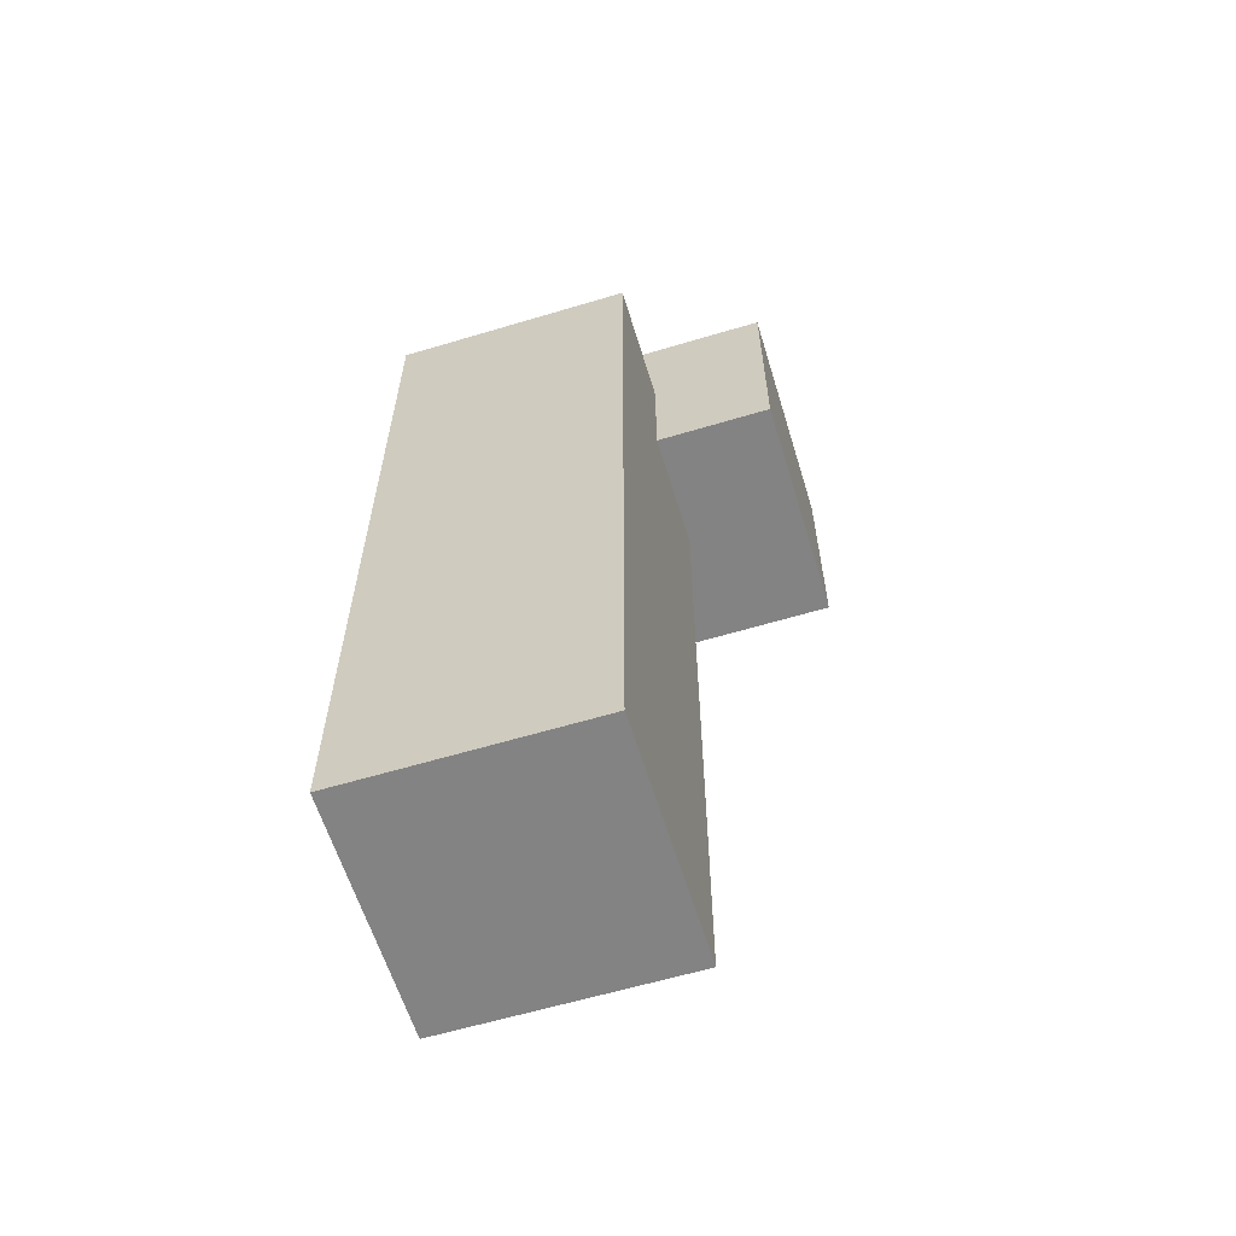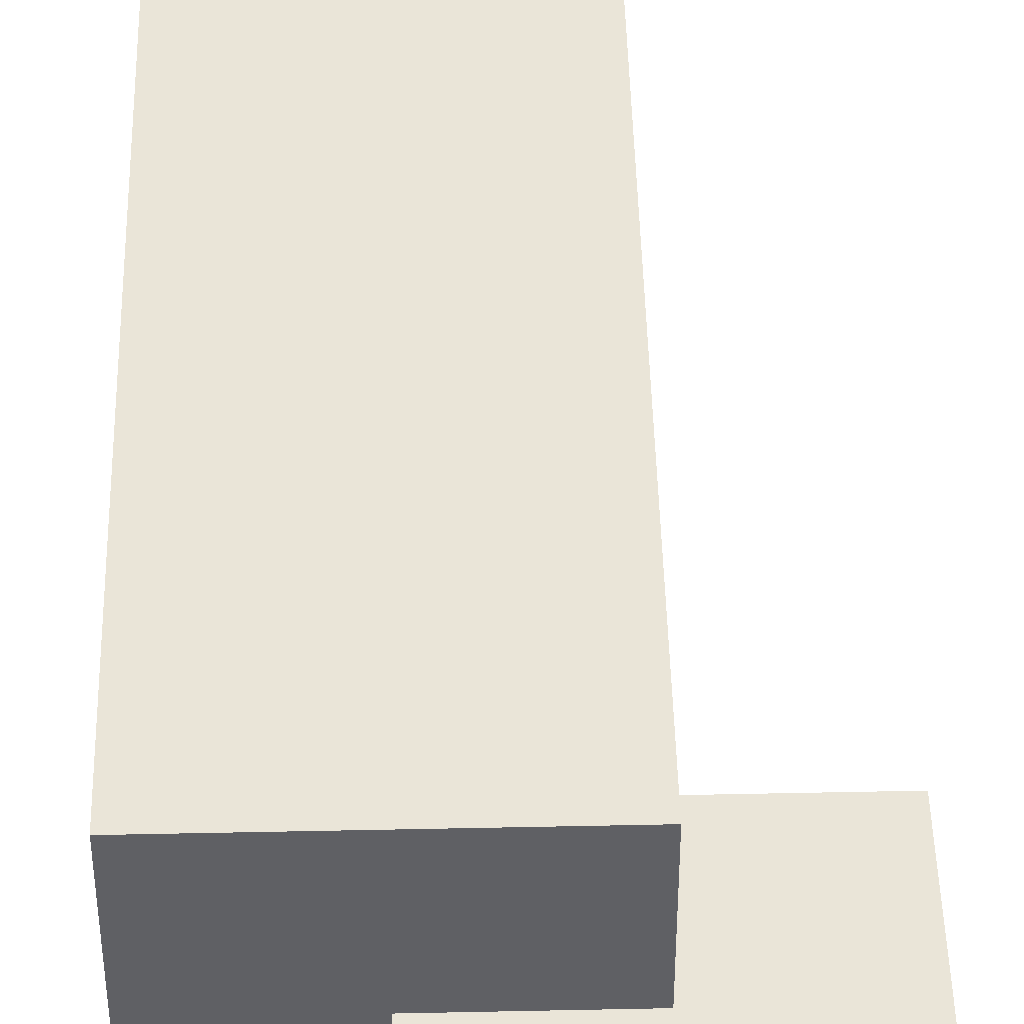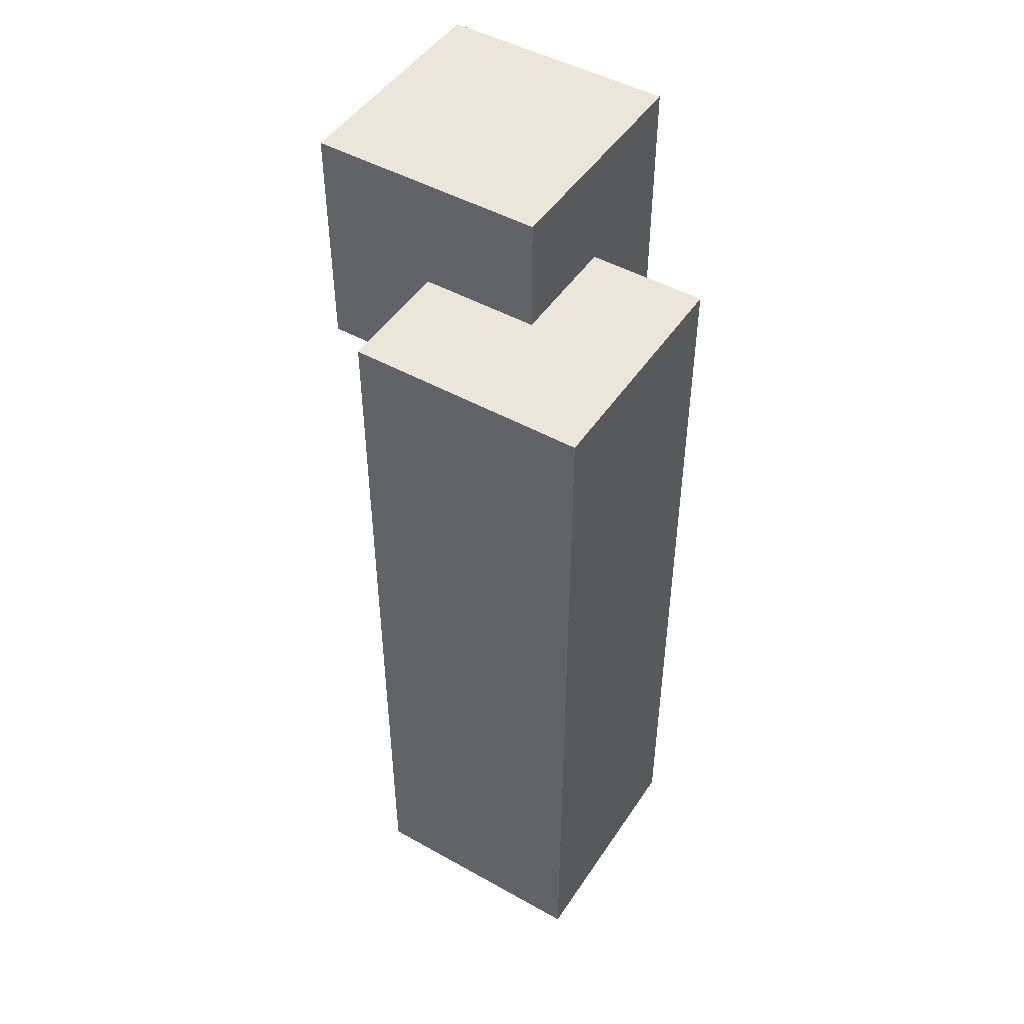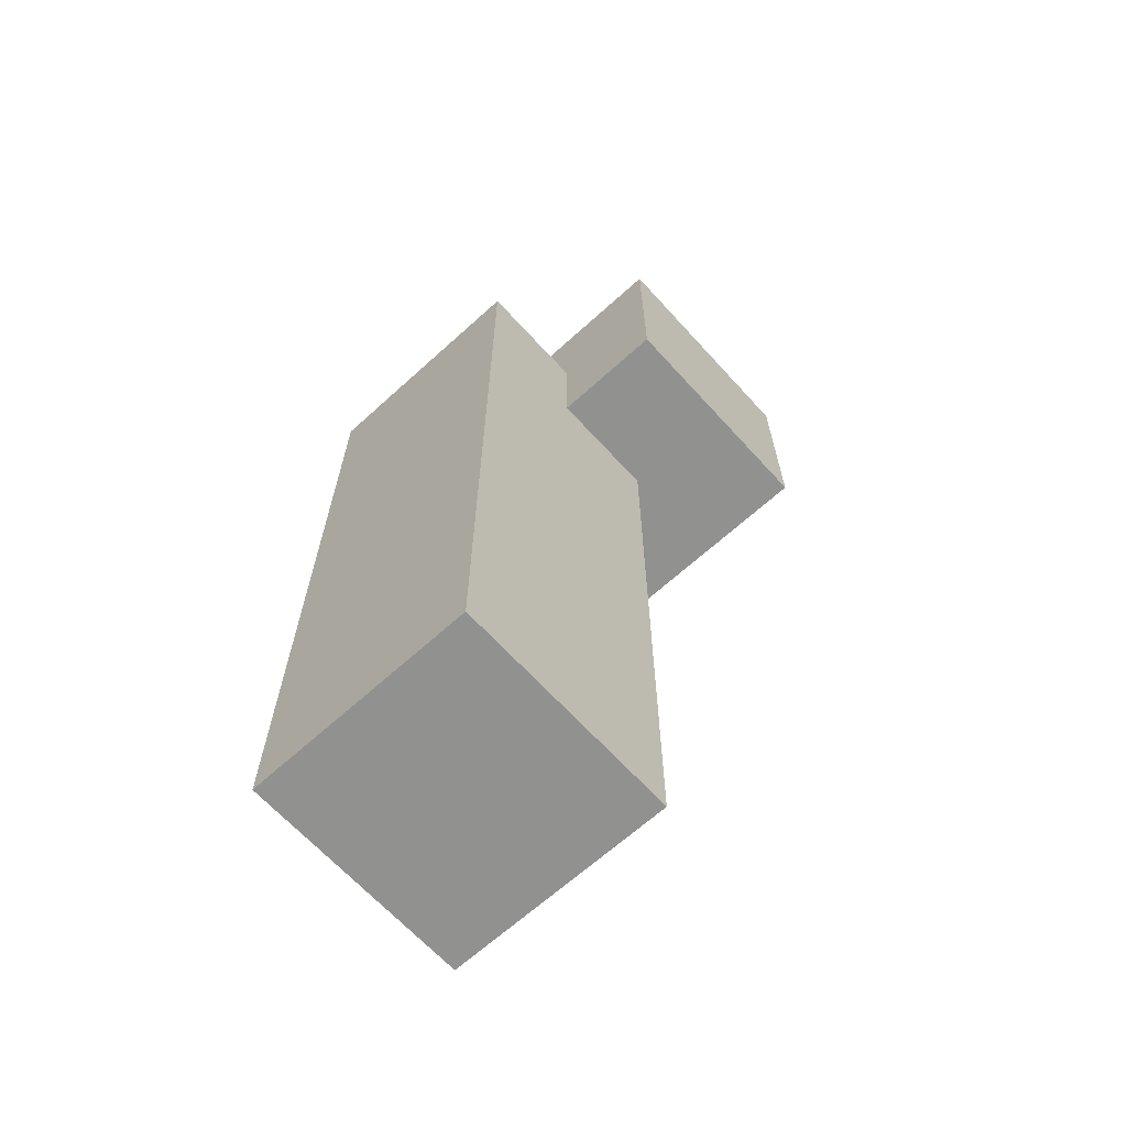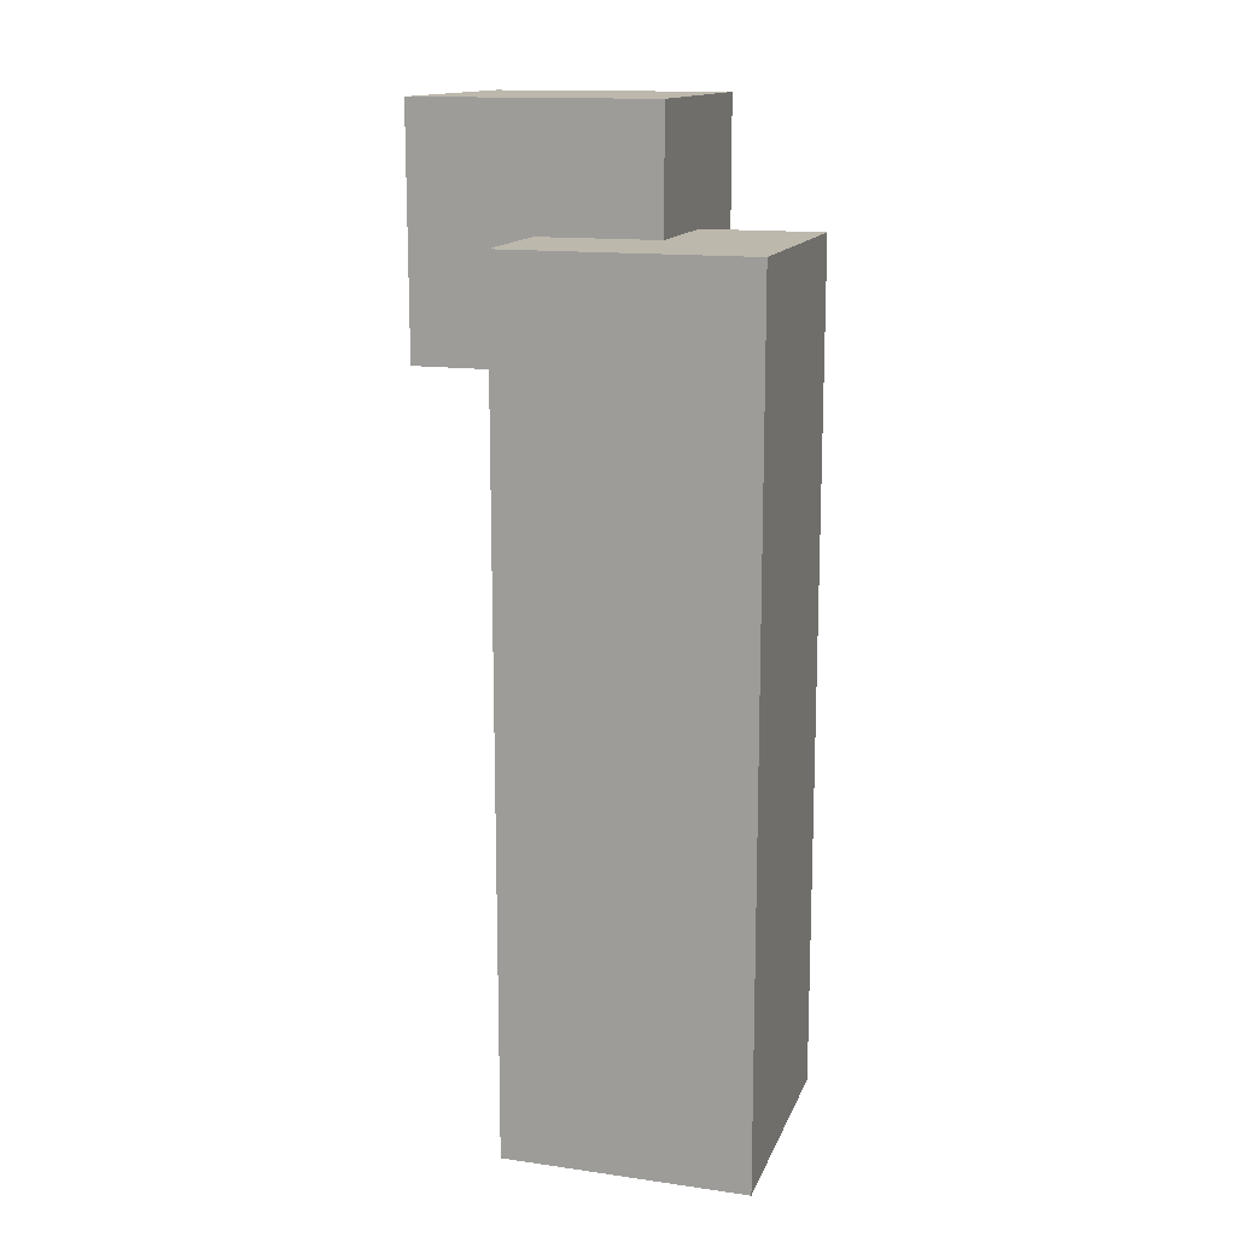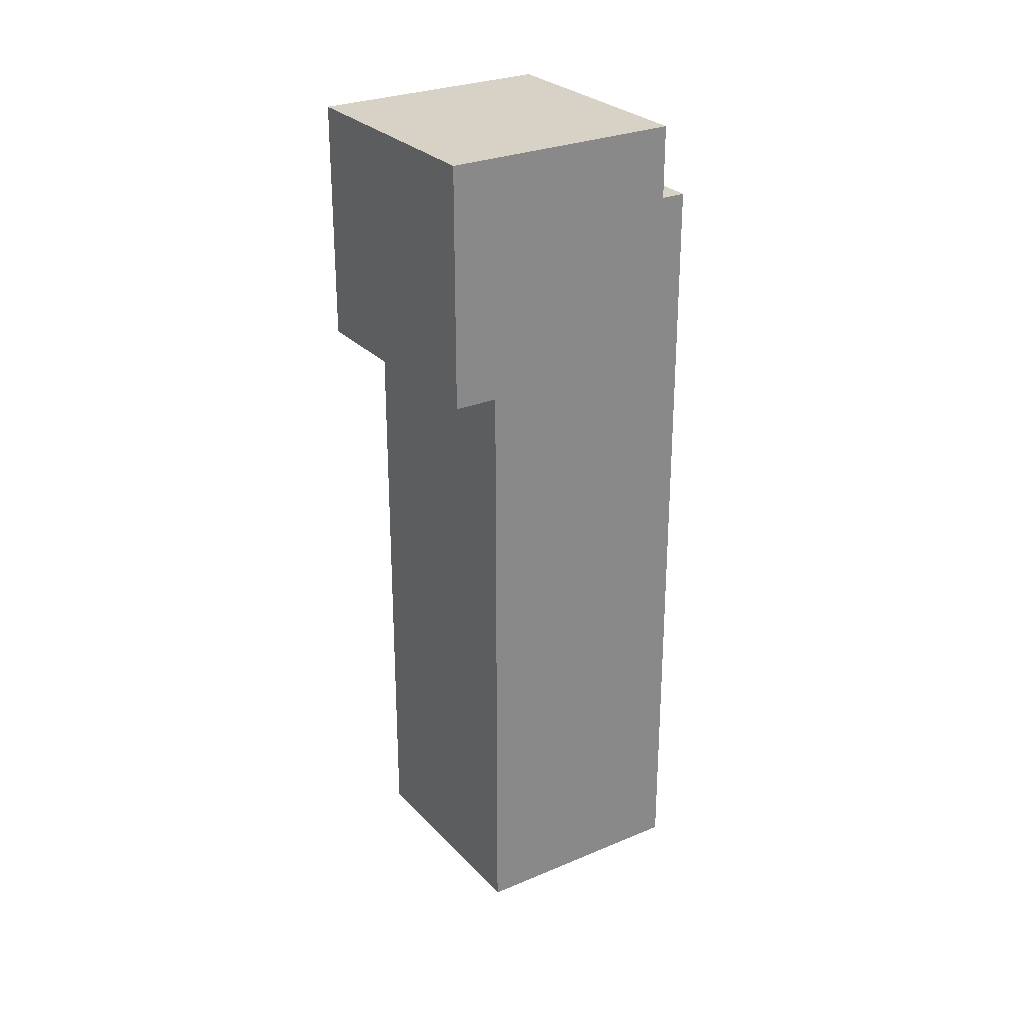
<metadata>
{"format":"obj","ext":"obj","renderer":"f3d","projection":"perspective","resolution":1024,"background":"white","views":[{"elev":-61.1,"azim":107.0,"up":"+Y"},{"elev":45.1,"azim":178.6,"up":"+Z"},{"elev":47.8,"azim":32.1,"up":"+Y"},{"elev":-65.9,"azim":132.3,"up":"+Y"},{"elev":14.8,"azim":16.8,"up":"+Y"},{"elev":27.4,"azim":-123.0,"up":"+Y"}]}
</metadata>
<code>
v -1.5 6 0.5
v -1.5 6 -1.5
v -1.5 8 0.5
v -1.5 8 -1.5
v -0.5 0 1.5
v -0.5 0 -0.5
v -0.5 1 1.5
v -0.5 1 -0.5
v -0.5 6 0.5
v -0.5 6 -0.5
v -0.5 7 1.5
v -0.5 7 0.5
v 0.5 6 -0.5
v 0.5 6 -1.5
v 0.5 7 0.5
v 0.5 7 -0.5
v 0.5 8 0.5
v 0.5 8 -1.5
v 1.5 0 1.5
v 1.5 0 -0.5
v 1.5 1 1.5
v 1.5 1 0.5
v 1.5 1 -0.5
v 1.5 4 1.5
v 1.5 4 0.5
v 1.5 7 1.5
v 1.5 7 -0.5
v -0.5 0 1.5
v -0.5 1 1.5
v -0.5 7 1.5
v 0.5 1 1.5
v 0.5 4 1.5
v 1.5 0 1.5
v 1.5 1 1.5
v 1.5 4 1.5
v 1.5 7 1.5
v -1.5 6 0.5
v -1.5 8 0.5
v -0.5 6 0.5
v -0.5 7 0.5
v 0.5 7 0.5
v 0.5 8 0.5
v -0.5 0 -0.5
v -0.5 1 -0.5
v -0.5 6 -0.5
v 0.5 6 -0.5
v 0.5 7 -0.5
v 1.5 0 -0.5
v 1.5 1 -0.5
v 1.5 7 -0.5
v -1.5 6 -1.5
v -1.5 8 -1.5
v 0.5 6 -1.5
v 0.5 8 -1.5
v -0.5 0 1.5
v 1.5 0 1.5
v -0.5 0 -0.5
v 1.5 0 -0.5
v -1.5 6 0.5
v -0.5 6 0.5
v -0.5 6 -0.5
v 0.5 6 -0.5
v -1.5 6 -1.5
v 0.5 6 -1.5
v -0.5 7 1.5
v 1.5 7 1.5
v -0.5 7 0.5
v 0.5 7 0.5
v 0.5 7 -0.5
v 1.5 7 -0.5
v -1.5 8 0.5
v 0.5 8 0.5
v -1.5 8 -1.5
v 0.5 8 -1.5
f 3 2 1
f 4 2 3
f 7 6 5
f 8 6 7
f 9 8 7
f 10 8 9
f 11 9 7
f 12 9 11
f 13 14 16
f 15 16 17
f 16 14 18
f 17 16 18
f 19 20 21
f 21 20 22
f 22 20 23
f 21 22 24
f 22 23 25
f 24 22 25
f 24 25 26
f 25 23 27
f 26 25 27
f 31 29 28
f 31 30 29
f 32 30 31
f 33 31 28
f 34 32 31
f 34 31 33
f 35 30 32
f 35 32 34
f 36 30 35
f 39 38 37
f 40 38 39
f 41 38 40
f 42 38 41
f 44 45 46
f 43 44 48
f 46 47 49
f 48 44 49
f 44 46 49
f 49 47 50
f 51 52 53
f 53 52 54
f 57 56 55
f 58 56 57
f 61 60 59
f 63 61 59
f 63 62 61
f 64 62 63
f 65 66 67
f 67 66 68
f 68 66 69
f 69 66 70
f 71 72 73
f 73 72 74

</code>
